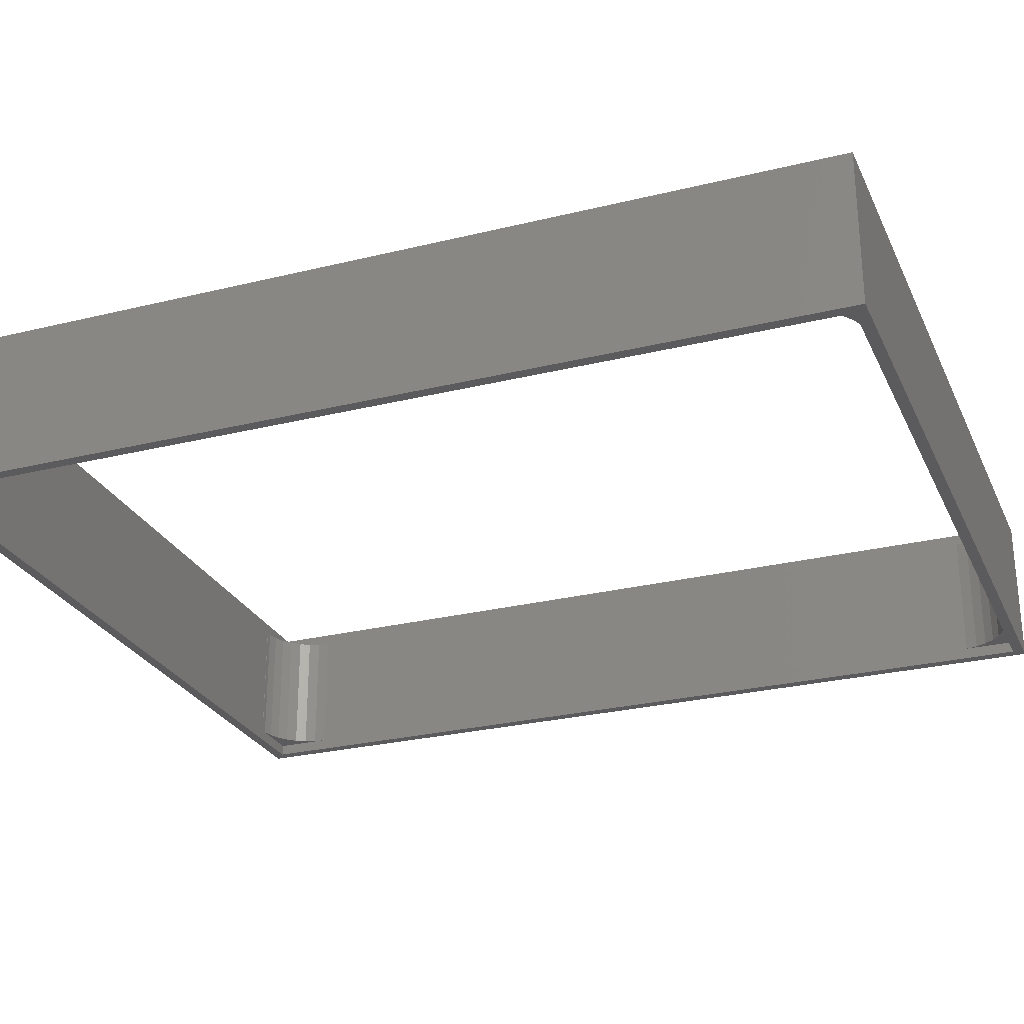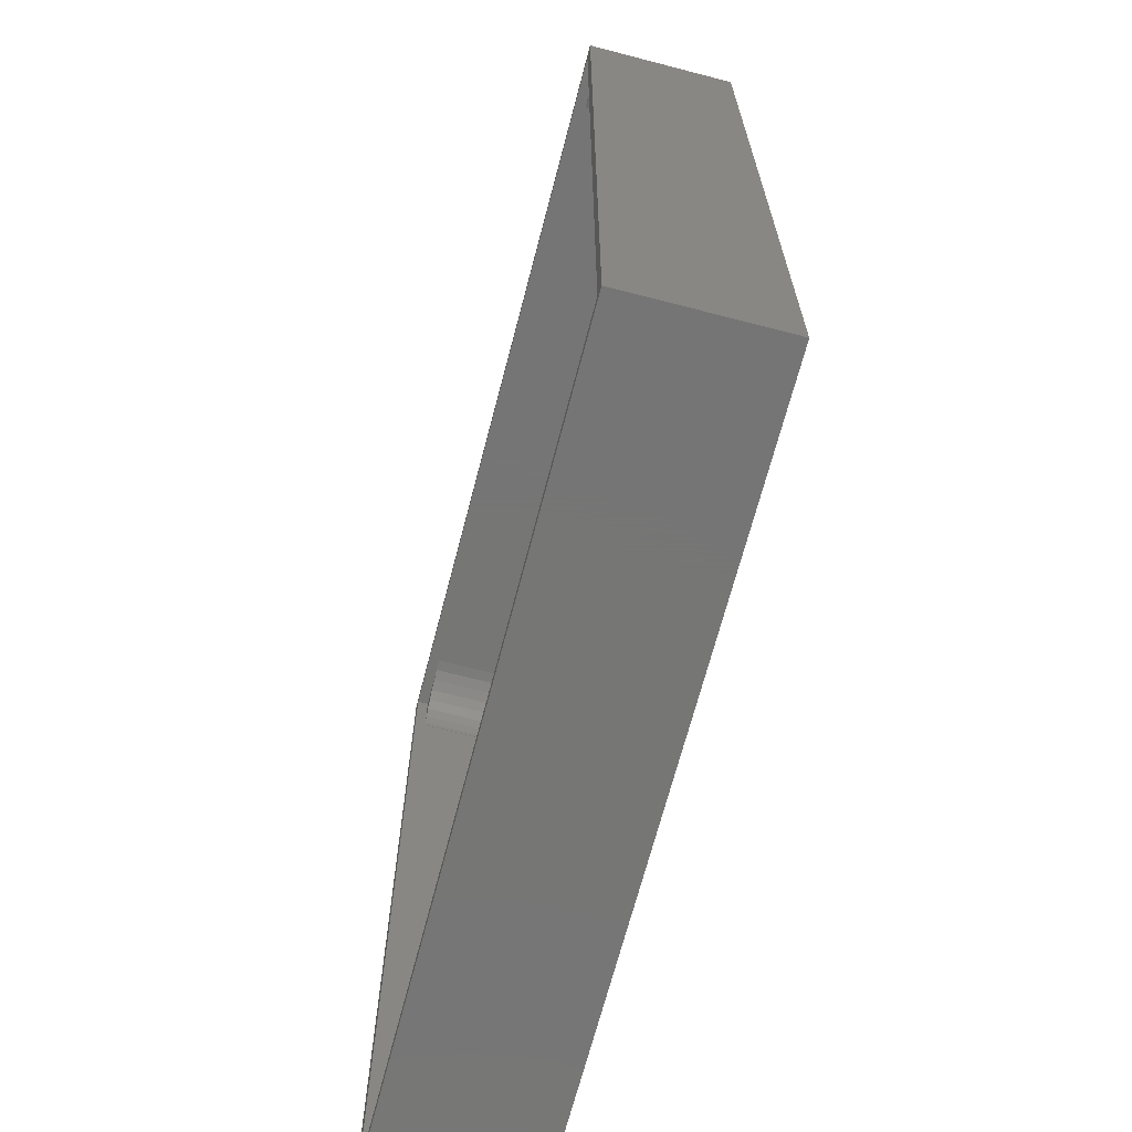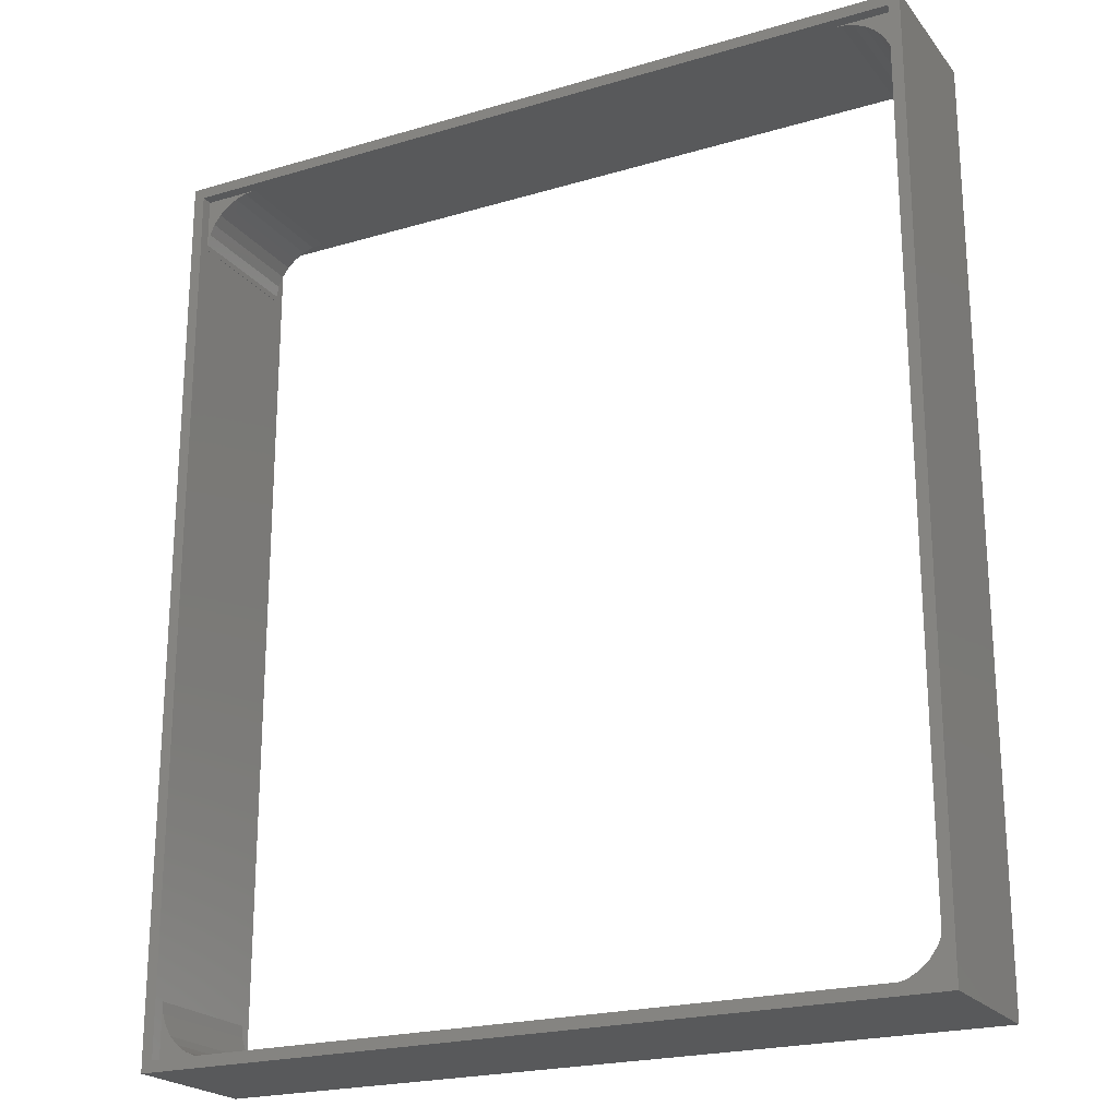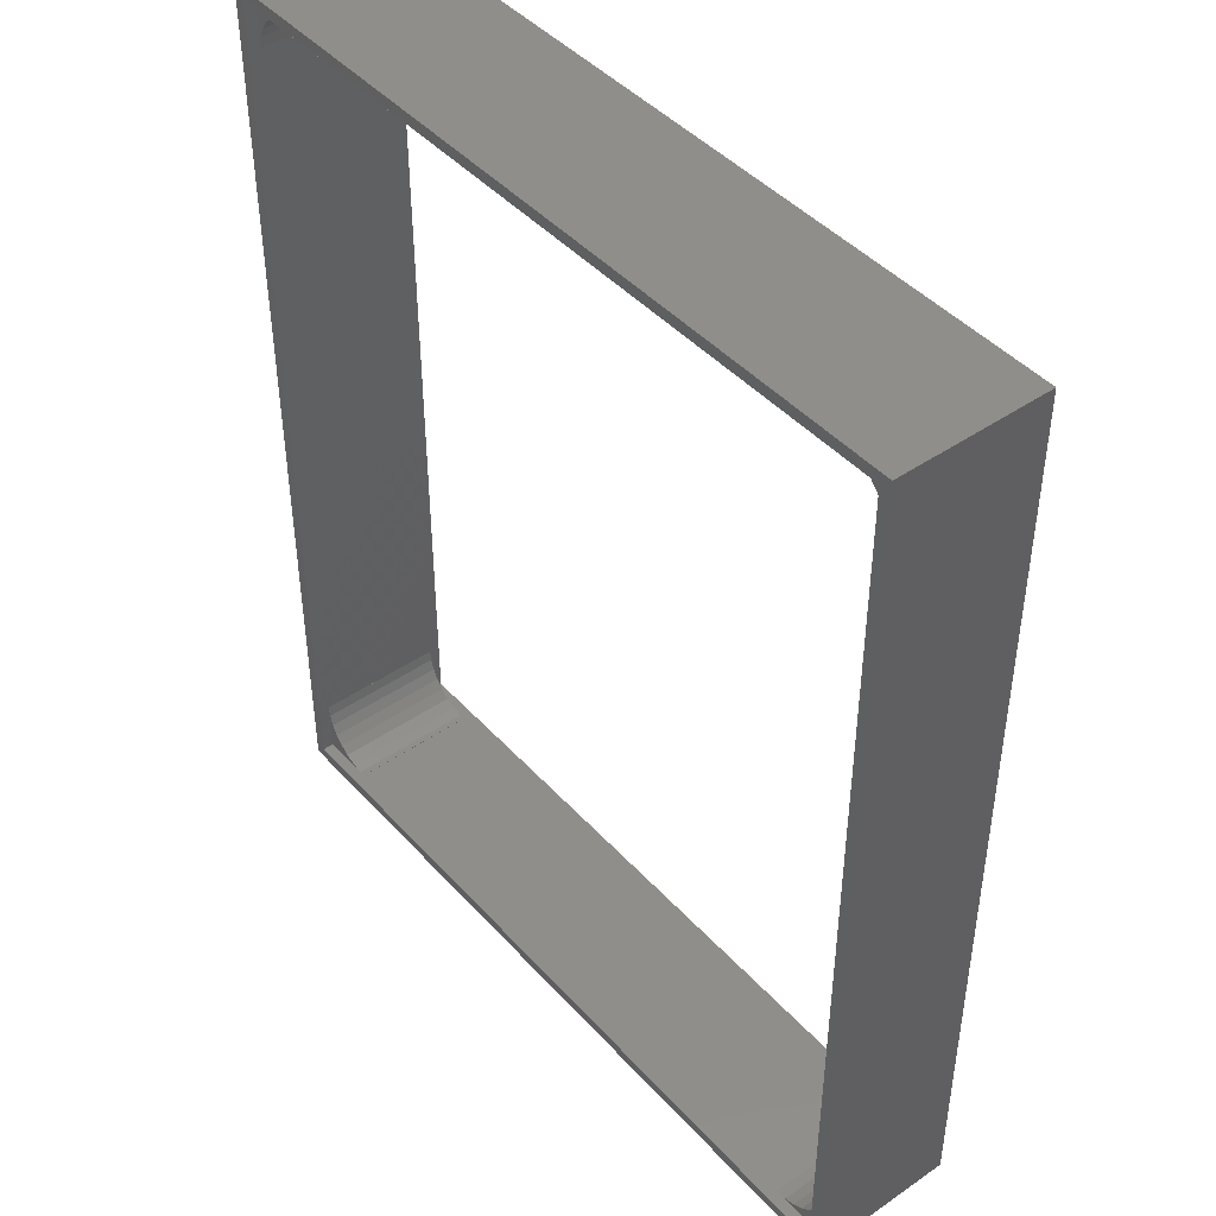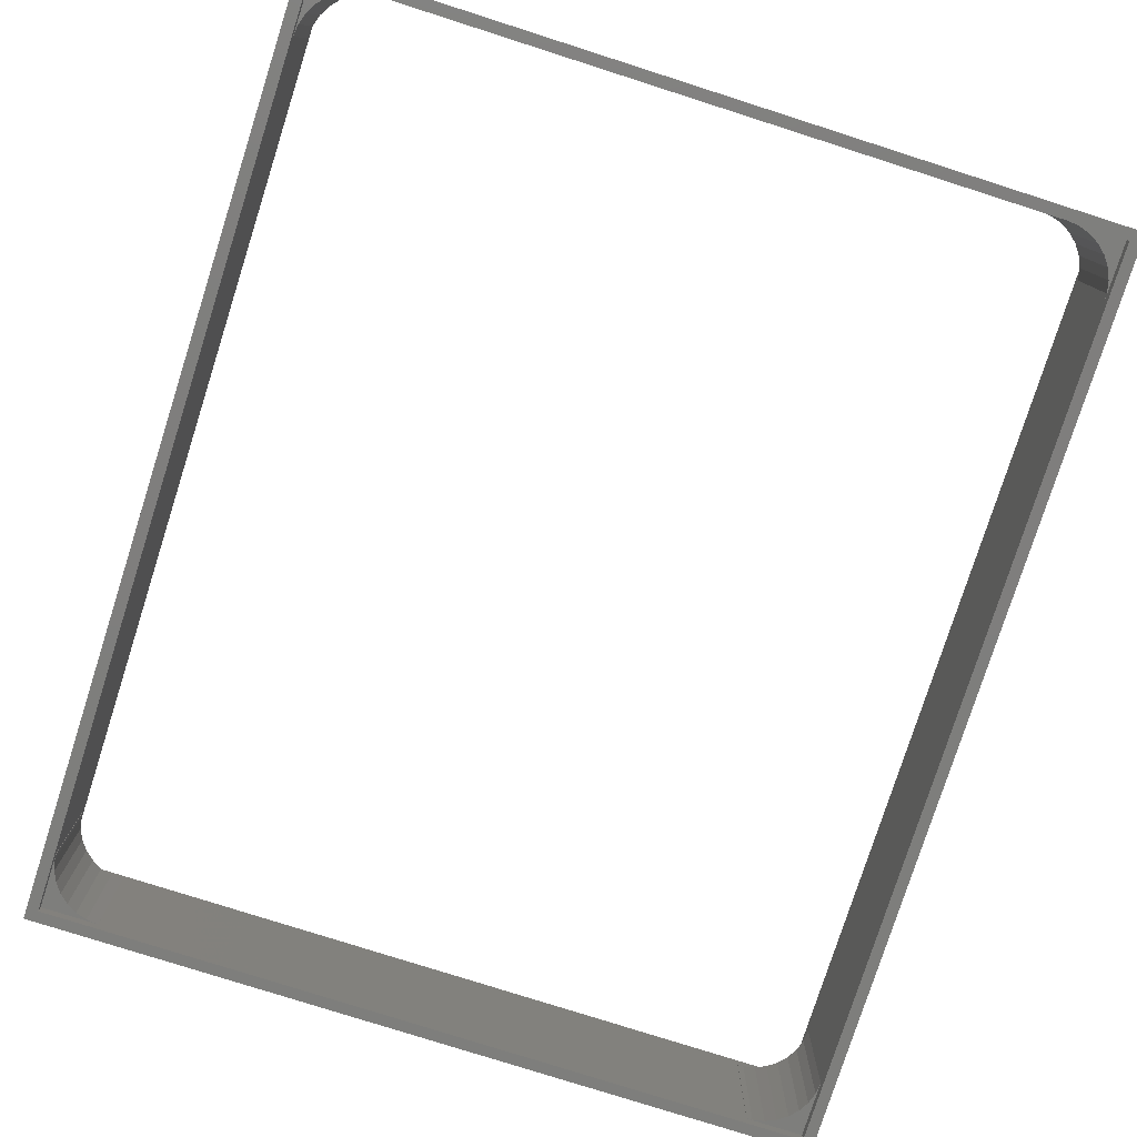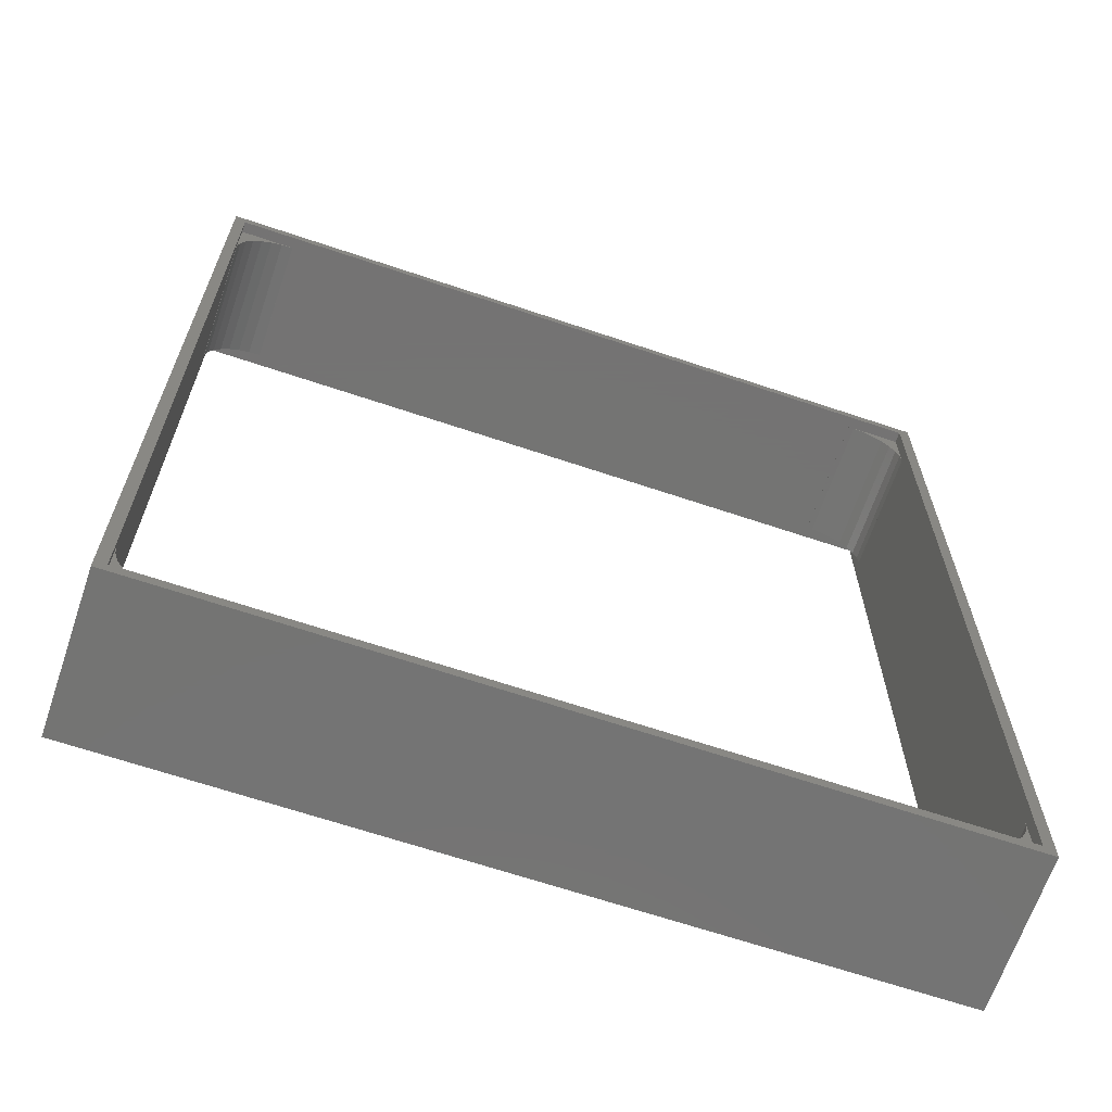
<metadata>
{"format":"stl","ext":"stl","renderer":"f3d","projection":"perspective","resolution":1024,"background":"white","views":[{"elev":-26.8,"azim":111.0,"up":"+Z"},{"elev":-68.1,"azim":75.4,"up":"+Y"},{"elev":-21.8,"azim":27.5,"up":"+Y"},{"elev":44.4,"azim":51.2,"up":"+Y"},{"elev":-78.2,"azim":-17.7,"up":"+Z"},{"elev":-66.0,"azim":-18.7,"up":"+Y"}]}
</metadata>
<code>
# stl→obj: 112 verts, 240 faces
v 127 161.9 2
v 127 162 25
v 127 162 2
v 127 161.9 25
v 137 152 25
v 137 162 25
v 136.8 154.1 25
v 136.1 156.1 25
v 135.1 157.9 25
v 133.7 159.4 25
v 132 160.7 25
v 130.1 161.5 25
v 128 161.9 25
v 137 152 2
v 136.8 154.1 2
v 137 162 2
v 136.1 156.1 2
v 135.1 157.9 2
v 133.7 159.4 2
v 132 160.7 2
v 130.1 161.5 2
v 128 161.9 2
v 2 152 2
v 2.055 152 25
v 2 152 25
v 2.055 152 2
v 12.01 162 25
v 12 162 25
v 2 162 25
v 9.921 161.8 25
v 7.933 161.1 25
v 6.122 160.1 25
v 4.569 158.7 25
v 3.34 157 25
v 2.489 155.1 25
v 2.055 153 25
v 12.01 162 2
v 12 162 2
v 2.055 153 2
v 9.921 161.8 2
v 2 162 2
v 7.933 161.1 2
v 6.122 160.1 2
v 4.569 158.7 2
v 3.34 157 2
v 2.489 155.1 2
v 137 12.01 2
v 136.9 12.01 25
v 137 12.01 25
v 136.9 12.01 2
v 127 2.001 25
v 127 2 25
v 136.9 10.95 25
v 137 2 25
v 136.5 8.91 25
v 135.7 7 25
v 134.4 5.309 25
v 132.9 3.91 25
v 131.1 2.865 25
v 129.1 2.219 25
v 127 2 2
v 127 2.001 2
v 137 2 2
v 136.9 10.95 2
v 136.5 8.91 2
v 135.7 7 2
v 134.4 5.309 2
v 132.9 3.91 2
v 131.1 2.865 2
v 129.1 2.219 2
v 12.01 2 25
v 12.01 2.055 2
v 12.01 2.055 25
v 12.01 2 2
v 2 12.01 25
v 2 12 25
v 2.001 12.01 25
v 10.95 2.055 25
v 2 2 25
v 8.91 2.489 25
v 7 3.34 25
v 5.309 4.569 25
v 3.91 6.122 25
v 2.865 7.933 25
v 2.219 9.921 25
v 2.001 12.01 2
v 2 12 2
v 2 12.01 2
v 10.95 2.055 2
v 2 2 2
v 8.91 2.489 2
v 7 3.34 2
v 5.309 4.569 2
v 3.91 6.122 2
v 2.865 7.933 2
v 2.219 9.921 2
v 137 162 0
v 137 2 0
v 137 162 27
v 137 2 27
v 139 164 27
v 139 0 27
v 2 162 27
v 0 164 27
v 2 2 27
v 0 0 27
v 139 0 0
v 139 164 0
v 2 2 0
v 0 0 0
v 2 162 0
v 0 164 0
f 1 2 3
f 2 1 4
f 5 5 5
f 6 7 5
f 6 8 7
f 6 9 8
f 6 10 9
f 6 11 10
f 6 12 11
f 6 13 12
f 2 13 6
f 13 2 4
f 14 14 14
f 15 16 14
f 17 16 15
f 18 16 17
f 19 16 18
f 20 16 19
f 21 16 20
f 22 16 21
f 3 22 1
f 22 3 16
f 14 5 5
f 5 14 14
f 14 5 14
f 5 14 5
f 21 11 12
f 11 21 20
f 15 8 17
f 8 15 7
f 18 10 19
f 10 18 9
f 1 13 4
f 13 1 22
f 14 7 15
f 7 14 5
f 17 9 18
f 9 17 8
f 22 12 13
f 12 22 21
f 20 10 11
f 10 20 19
f 23 24 25
f 24 23 26
f 27 28 27
f 29 30 28
f 29 31 30
f 29 32 31
f 29 33 32
f 29 34 33
f 29 35 34
f 29 36 35
f 25 36 29
f 36 25 24
f 37 38 37
f 26 23 39
f 40 41 38
f 42 41 40
f 43 41 42
f 44 41 43
f 45 41 44
f 46 41 45
f 39 41 46
f 41 39 23
f 27 37 27
f 37 27 37
f 38 27 28
f 27 38 37
f 35 45 34
f 45 35 46
f 42 30 31
f 30 42 40
f 44 32 33
f 32 44 43
f 24 39 36
f 39 24 26
f 40 28 30
f 28 40 38
f 43 31 32
f 31 43 42
f 36 46 35
f 46 36 39
f 34 44 33
f 44 34 45
f 47 48 49
f 48 47 50
f 51 52 52
f 53 49 48
f 49 53 54
f 55 54 53
f 56 54 55
f 57 54 56
f 58 54 57
f 59 54 58
f 60 54 59
f 54 60 52
f 61 61 62
f 63 64 47
f 63 65 64
f 63 66 65
f 63 67 66
f 63 68 67
f 63 69 68
f 63 70 69
f 70 63 61
f 47 64 50
f 61 51 62
f 51 61 52
f 61 51 52
f 51 61 62
f 66 55 65
f 55 66 56
f 69 60 59
f 60 69 70
f 67 58 57
f 58 67 68
f 64 48 50
f 48 64 53
f 70 52 60
f 52 70 61
f 68 59 58
f 59 68 69
f 65 53 64
f 53 65 55
f 67 56 66
f 56 67 57
f 71 72 73
f 72 71 74
f 75 76 77
f 78 71 73
f 78 79 71
f 80 79 78
f 81 79 80
f 82 79 81
f 83 79 82
f 84 79 83
f 85 79 84
f 79 85 76
f 86 87 88
f 74 89 72
f 90 89 74
f 90 91 89
f 90 92 91
f 90 93 92
f 90 94 93
f 90 95 94
f 90 96 95
f 96 90 87
f 86 75 77
f 75 86 88
f 76 86 77
f 86 76 87
f 91 81 80
f 81 91 92
f 84 96 85
f 96 84 95
f 82 94 83
f 94 82 93
f 72 78 73
f 78 72 89
f 85 87 76
f 87 85 96
f 83 95 84
f 95 83 94
f 89 80 78
f 80 89 91
f 92 82 81
f 82 92 93
f 97 14 16
f 97 14 14
f 14 47 5
f 97 47 14
f 98 47 97
f 47 98 63
f 5 99 6
f 5 99 5
f 49 5 47
f 5 49 99
f 100 49 54
f 49 100 99
f 101 99 102
f 101 103 99
f 103 104 105
f 104 103 101
f 100 102 99
f 105 102 100
f 105 106 102
f 106 105 104
f 107 98 108
f 107 109 98
f 109 110 111
f 110 109 107
f 97 108 98
f 111 108 97
f 111 112 108
f 112 111 110
f 110 104 112
f 104 110 106
f 98 61 63
f 61 98 61
f 61 98 74
f 109 74 98
f 74 109 90
f 61 71 52
f 71 61 74
f 52 100 54
f 52 100 52
f 100 52 105
f 71 105 52
f 105 71 79
f 110 102 106
f 102 110 107
f 103 25 29
f 25 75 23
f 103 75 25
f 105 75 103
f 75 105 76
f 76 105 79
f 23 111 41
f 88 23 75
f 23 88 111
f 109 88 87
f 109 87 90
f 88 109 111
f 111 38 41
f 38 111 37
f 37 111 3
f 97 3 111
f 3 97 16
f 37 2 27
f 2 37 3
f 28 103 29
f 27 103 28
f 103 27 99
f 2 99 27
f 99 2 6
f 108 104 101
f 104 108 112
f 102 108 101
f 108 102 107

</code>
